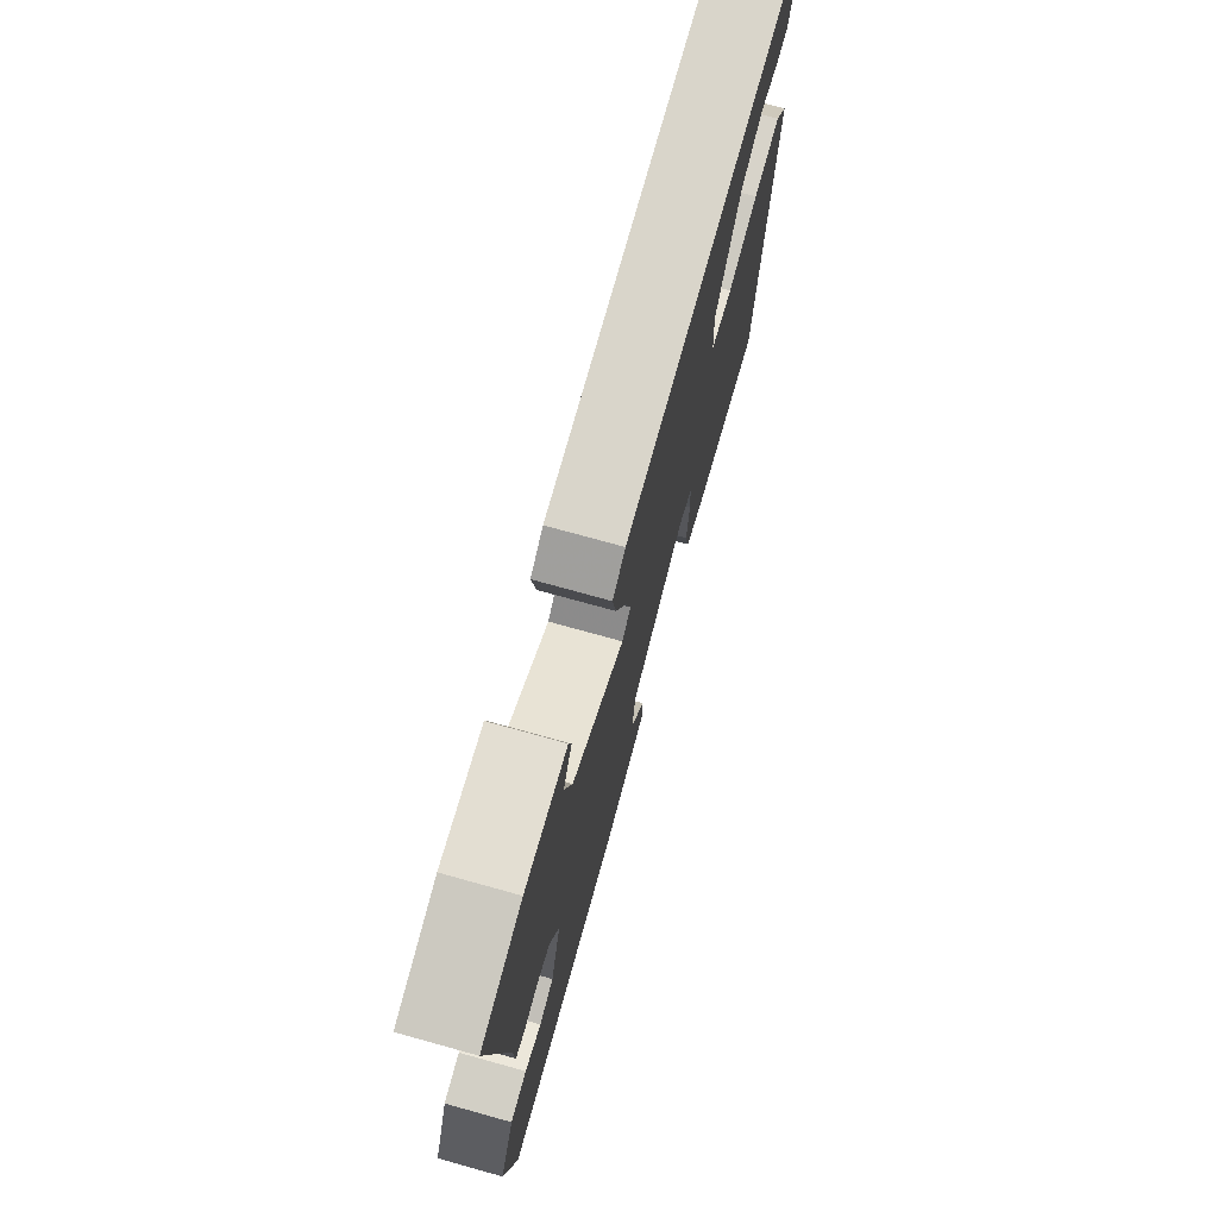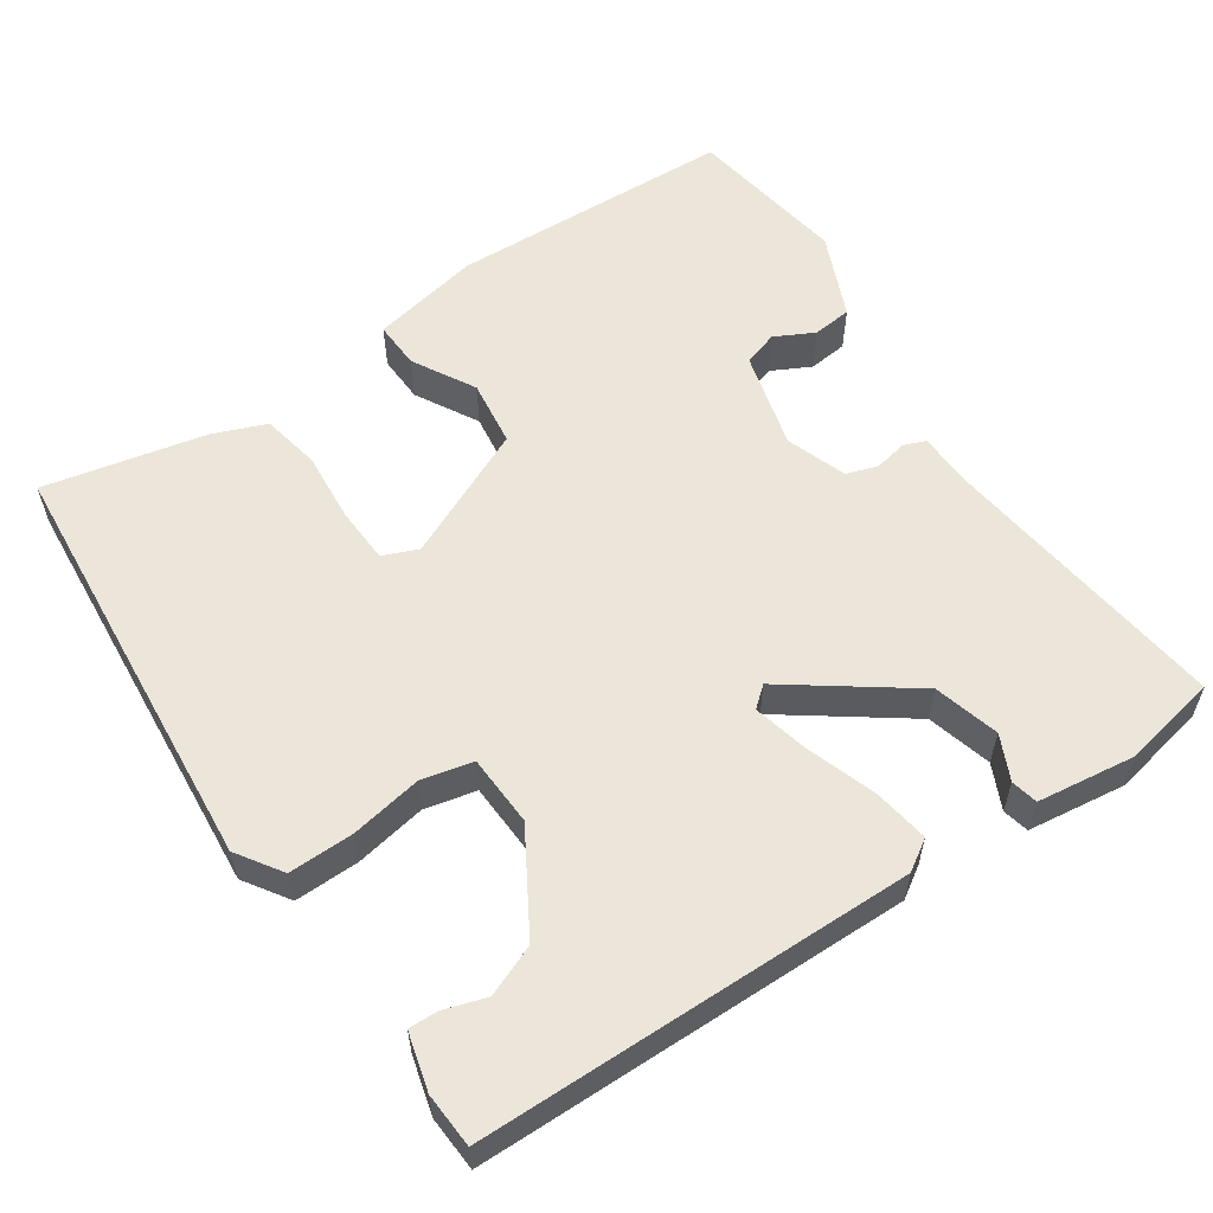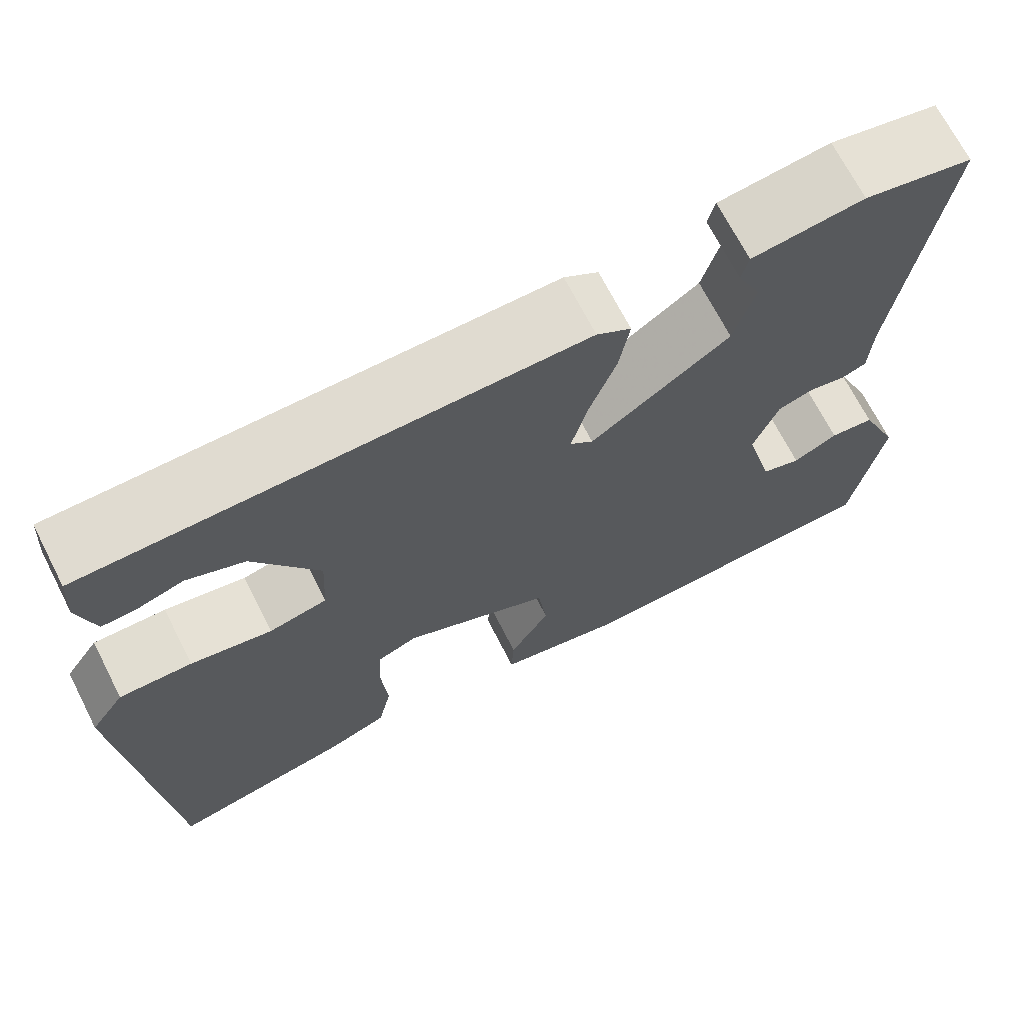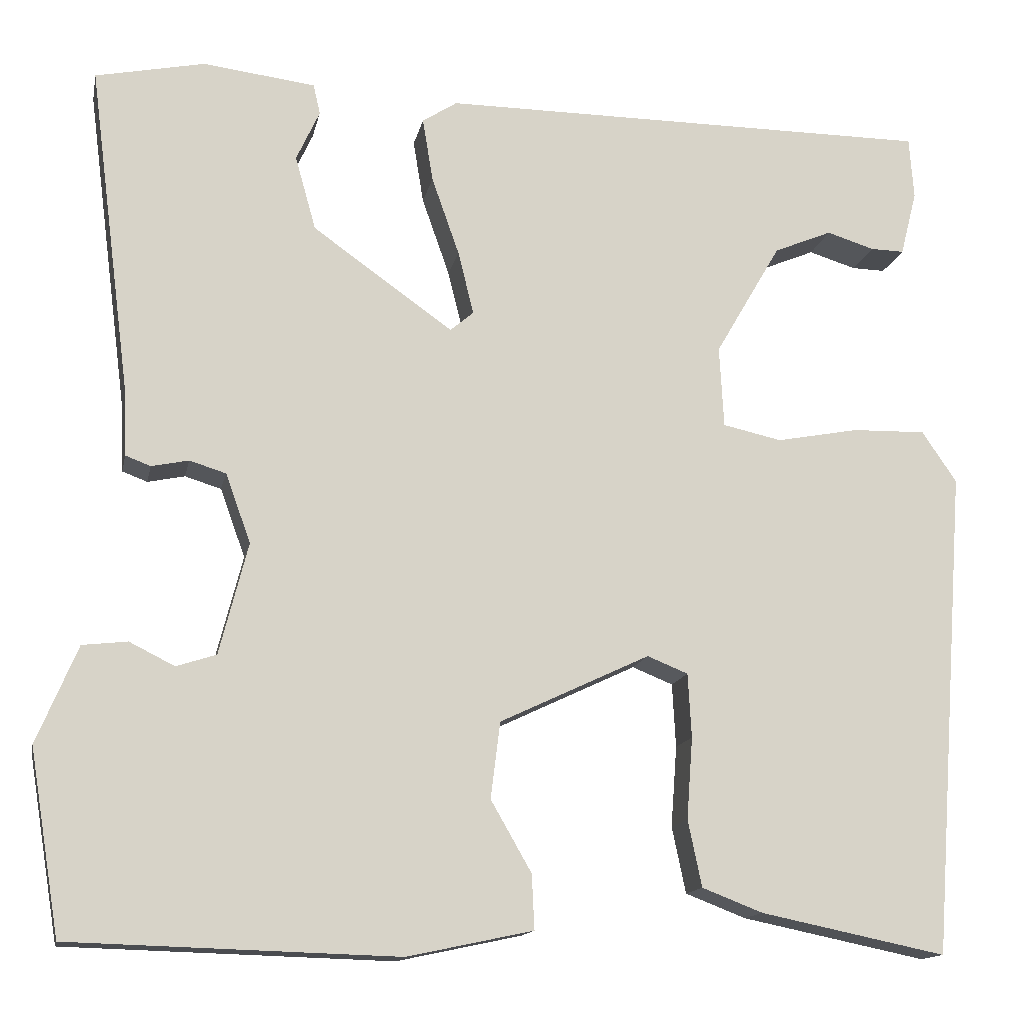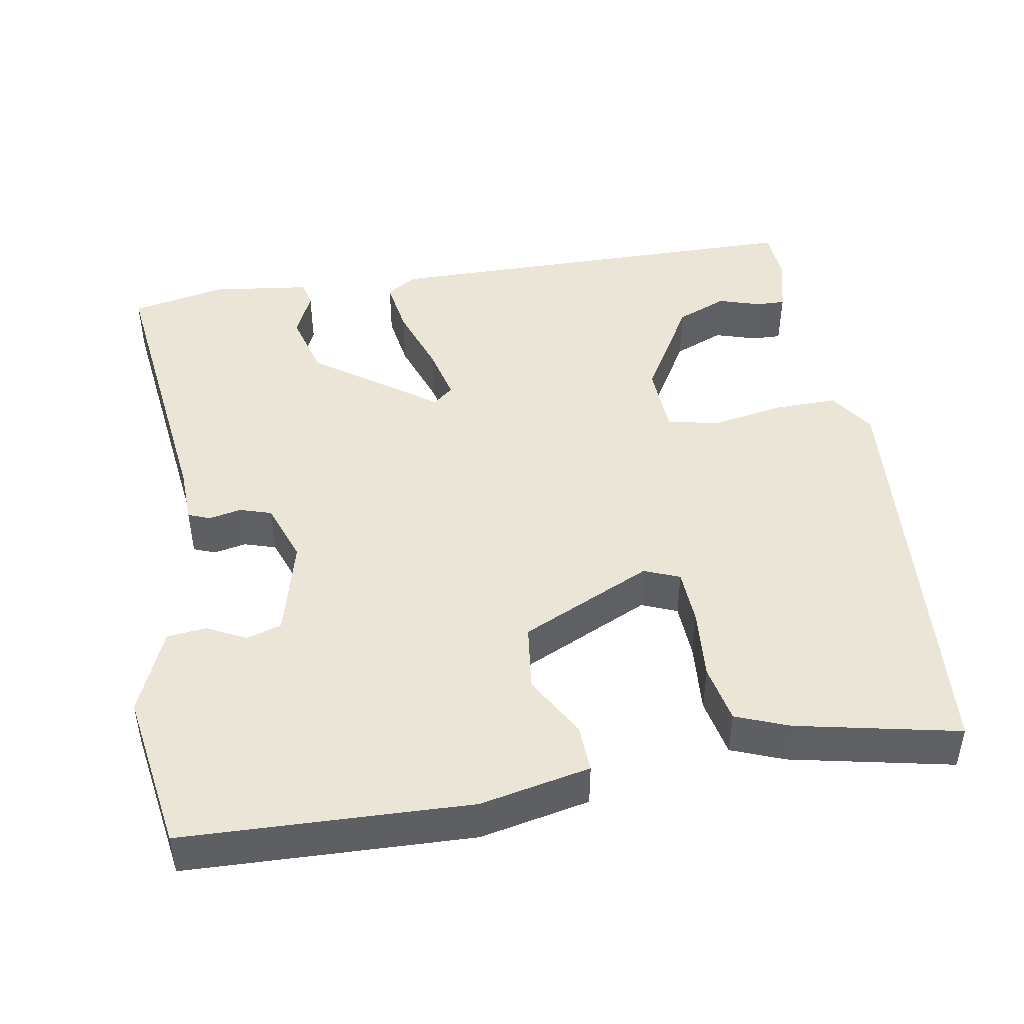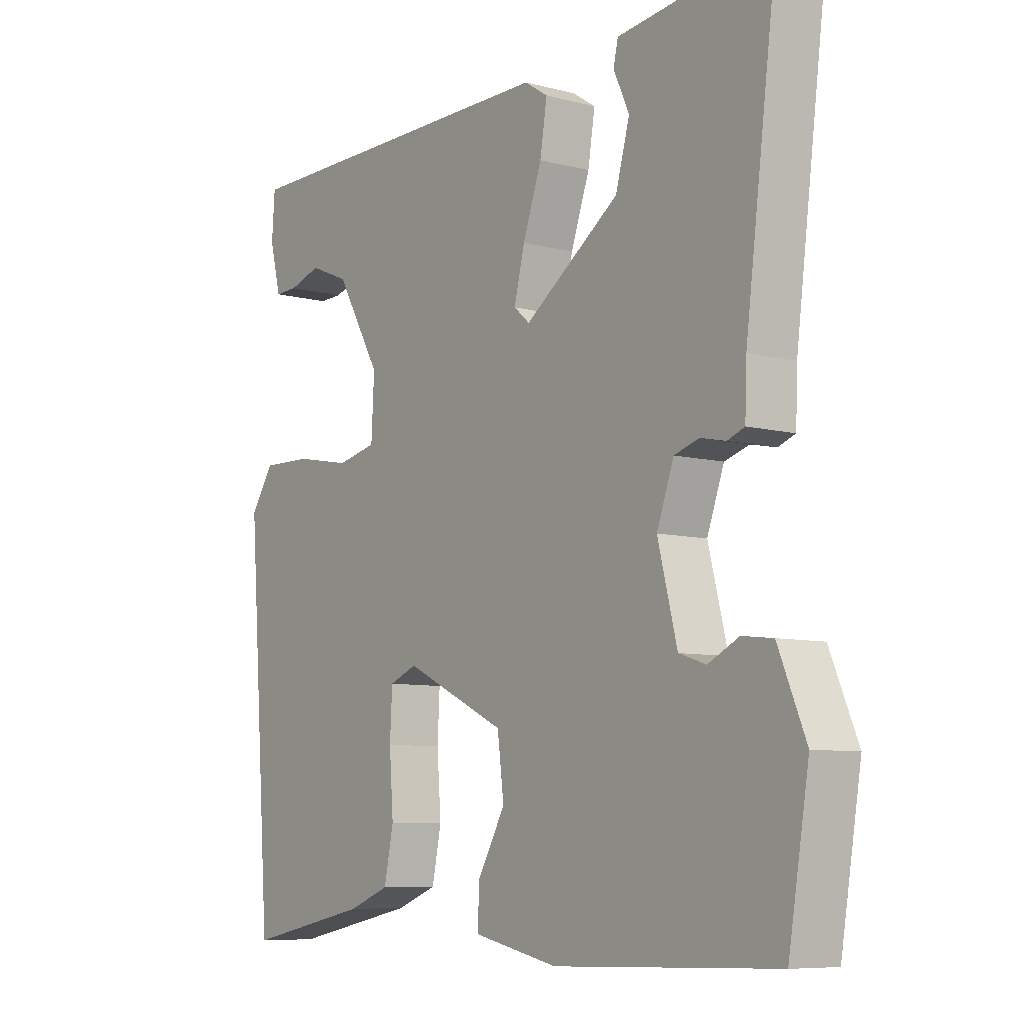
<metadata>
{"format":"obj","ext":"obj","renderer":"f3d","projection":"perspective","resolution":1024,"background":"white","views":[{"elev":74.8,"azim":105.5,"up":"+Z"},{"elev":57.5,"azim":-33.5,"up":"+Y"},{"elev":69.7,"azim":-27.1,"up":"+Z"},{"elev":-14.3,"azim":168.7,"up":"+Z"},{"elev":45.9,"azim":170.6,"up":"+Y"},{"elev":-7.9,"azim":53.9,"up":"+Z"}]}
</metadata>
<code>
v 0.5 0.07 -0.5
v 0.123 0.07 -0.511
v -0.022 0.07 -0.48
v -0.019 0.07 -0.417
v 0.028 0.07 -0.335
v 0.017 0.07 -0.247
v -0.156 0.07 -0.165
v -0.203 0.07 -0.184
v -0.207 0.07 -0.258
v -0.2 0.07 -0.352
v -0.216 0.07 -0.429
v -0.286 0.07 -0.456
v -0.5 0.07 -0.5
v -0.542 0.07 0.064
v -0.502 0.07 0.123
v -0.417 0.07 0.121
v -0.322 0.07 0.103
v -0.254 0.07 0.118
v -0.249 0.07 0.212
v -0.325 0.07 0.343
v -0.392 0.07 0.371
v -0.447 0.07 0.354
v -0.486 0.07 0.353
v -0.505 0.07 0.428
v -0.5 0.07 0.5
v 0.072 0.07 0.502
v 0.112 0.07 0.476
v 0.1 0.07 0.402
v 0.068 0.07 0.311
v 0.05 0.07 0.238
v 0.077 0.07 0.215
v 0.239 0.07 0.33
v 0.263 0.07 0.416
v 0.236 0.07 0.475
v 0.244 0.07 0.51
v 0.374 0.07 0.526
v 0.5 0.07 0.5
v 0.451 0.07 0.118
v 0.448 0.07 0.042
v 0.419 0.07 0.031
v 0.376 0.07 0.04
v 0.334 0.07 0.027
v 0.305 0.07 -0.053
v 0.338 0.07 -0.182
v 0.384 0.07 -0.197
v 0.436 0.07 -0.171
v 0.488 0.07 -0.177
v 0.535 0.07 -0.289
v 0.5 0 -0.5
v 0.123 0 -0.511
v -0.022 0 -0.48
v -0.019 0 -0.417
v 0.028 0 -0.335
v 0.017 0 -0.247
v -0.156 0 -0.165
v -0.203 0 -0.184
v -0.207 0 -0.258
v -0.2 0 -0.352
v -0.216 0 -0.429
v -0.286 0 -0.456
v -0.5 0 -0.5
v -0.542 0 0.064
v -0.502 0 0.123
v -0.417 0 0.121
v -0.322 0 0.103
v -0.254 0 0.118
v -0.249 0 0.212
v -0.325 0 0.343
v -0.392 0 0.371
v -0.447 0 0.354
v -0.486 0 0.353
v -0.505 0 0.428
v -0.5 0 0.5
v 0.072 0 0.502
v 0.112 0 0.476
v 0.1 0 0.402
v 0.068 0 0.311
v 0.05 0 0.238
v 0.077 0 0.215
v 0.239 0 0.33
v 0.263 0 0.416
v 0.236 0 0.475
v 0.244 0 0.51
v 0.374 0 0.526
v 0.5 0 0.5
v 0.451 0 0.118
v 0.448 0 0.042
v 0.419 0 0.031
v 0.376 0 0.04
v 0.334 0 0.027
v 0.305 0 -0.053
v 0.338 0 -0.182
v 0.384 0 -0.197
v 0.436 0 -0.171
v 0.488 0 -0.177
v 0.535 0 -0.289
f 2 3 4
f 1 2 4
f 48 1 4
f 47 48 4
f 46 47 4
f 45 46 4
f 44 45 4 5
f 43 44 5 6
f 42 43 6 7
f 38 39 40 41
f 38 41 42
f 36 37 38
f 35 36 38
f 34 35 38
f 33 34 38
f 32 33 38 42
f 31 32 42 7
f 27 28 29
f 26 27 29
f 25 26 29
f 24 25 29
f 24 29 30
f 21 22 23 24
f 24 30 31
f 21 24 31
f 20 21 31
f 15 16 17
f 14 15 17
f 13 14 17
f 12 13 17
f 11 12 17
f 10 11 17
f 9 10 17
f 8 9 17 18
f 7 8 18 19
f 19 20 31
f 7 19 31
f 52 51 50
f 52 50 49
f 52 49 96
f 52 96 95
f 52 95 94
f 52 94 93
f 53 52 93 92
f 54 53 92 91
f 55 54 91 90
f 89 88 87 86
f 90 89 86
f 86 85 84
f 86 84 83
f 86 83 82
f 86 82 81
f 90 86 81 80
f 55 90 80 79
f 77 76 75
f 77 75 74
f 77 74 73
f 77 73 72
f 78 77 72
f 72 71 70 69
f 79 78 72
f 79 72 69
f 79 69 68
f 65 64 63
f 65 63 62
f 65 62 61
f 65 61 60
f 65 60 59
f 65 59 58
f 65 58 57
f 66 65 57 56
f 67 66 56 55
f 79 68 67
f 79 67 55
f 1 49 50 2
f 2 50 51 3
f 3 51 52 4
f 4 52 53 5
f 5 53 54 6
f 6 54 55 7
f 7 55 56 8
f 8 56 57 9
f 9 57 58 10
f 10 58 59 11
f 11 59 60 12
f 12 60 61 13
f 13 61 62 14
f 14 62 63 15
f 15 63 64 16
f 16 64 65 17
f 17 65 66 18
f 18 66 67 19
f 19 67 68 20
f 20 68 69 21
f 21 69 70 22
f 22 70 71 23
f 23 71 72 24
f 24 72 73 25
f 25 73 74 26
f 26 74 75 27
f 27 75 76 28
f 28 76 77 29
f 29 77 78 30
f 30 78 79 31
f 31 79 80 32
f 32 80 81 33
f 33 81 82 34
f 34 82 83 35
f 35 83 84 36
f 36 84 85 37
f 37 85 86 38
f 38 86 87 39
f 39 87 88 40
f 40 88 89 41
f 41 89 90 42
f 42 90 91 43
f 43 91 92 44
f 44 92 93 45
f 45 93 94 46
f 46 94 95 47
f 47 95 96 48
f 48 96 49 1

</code>
